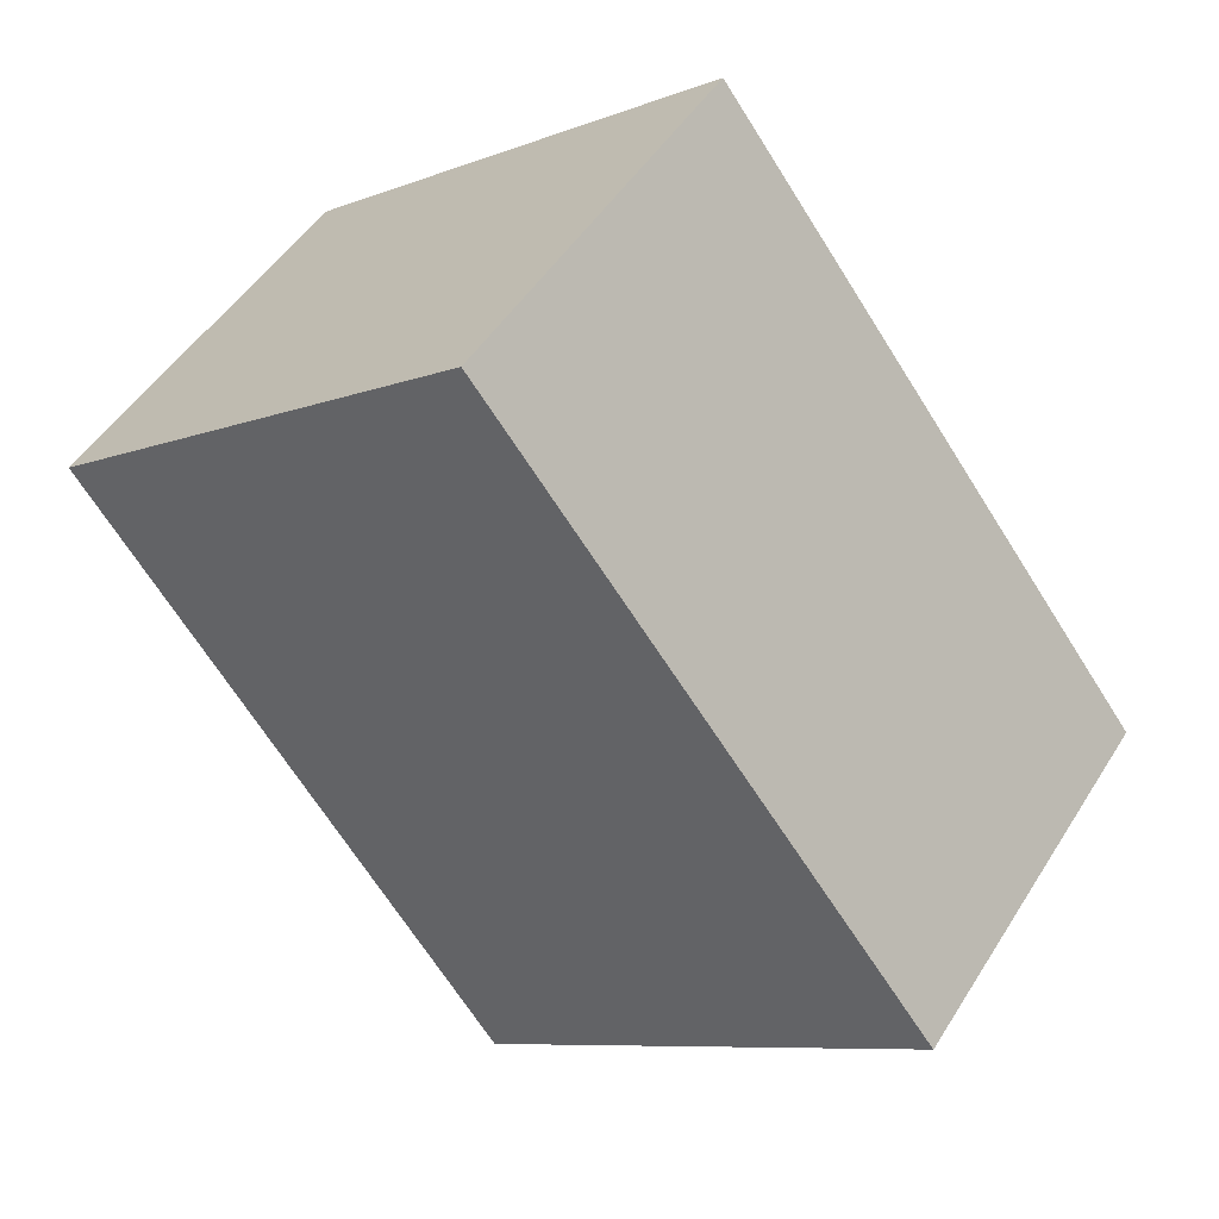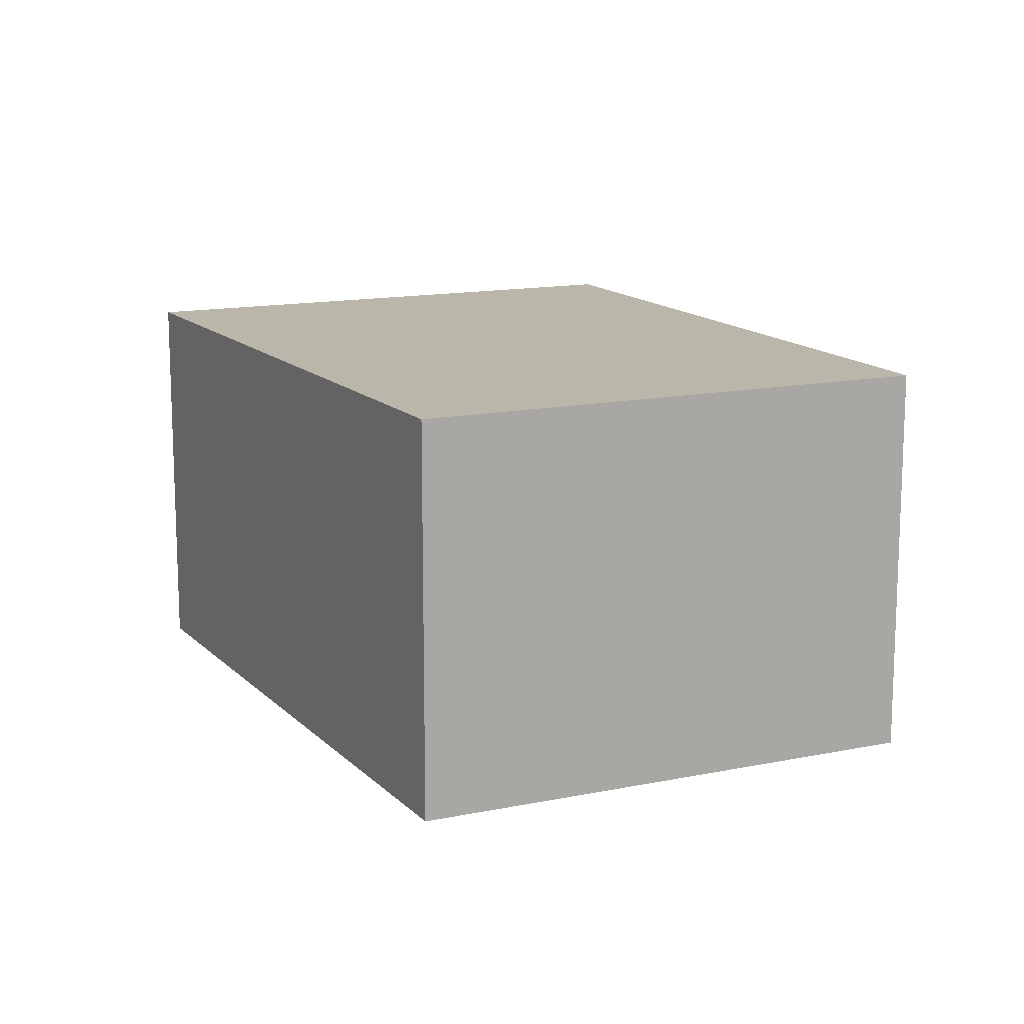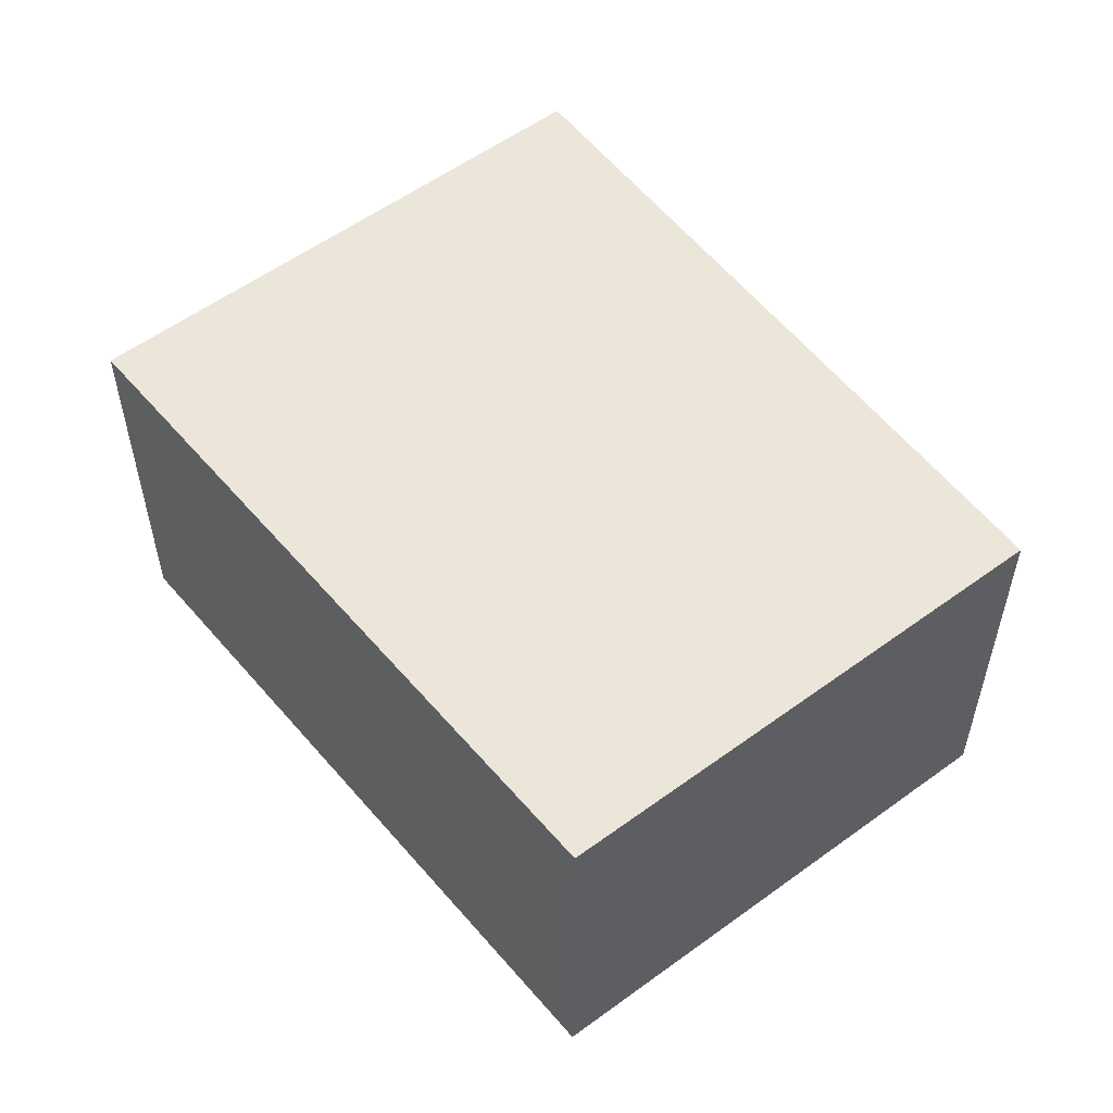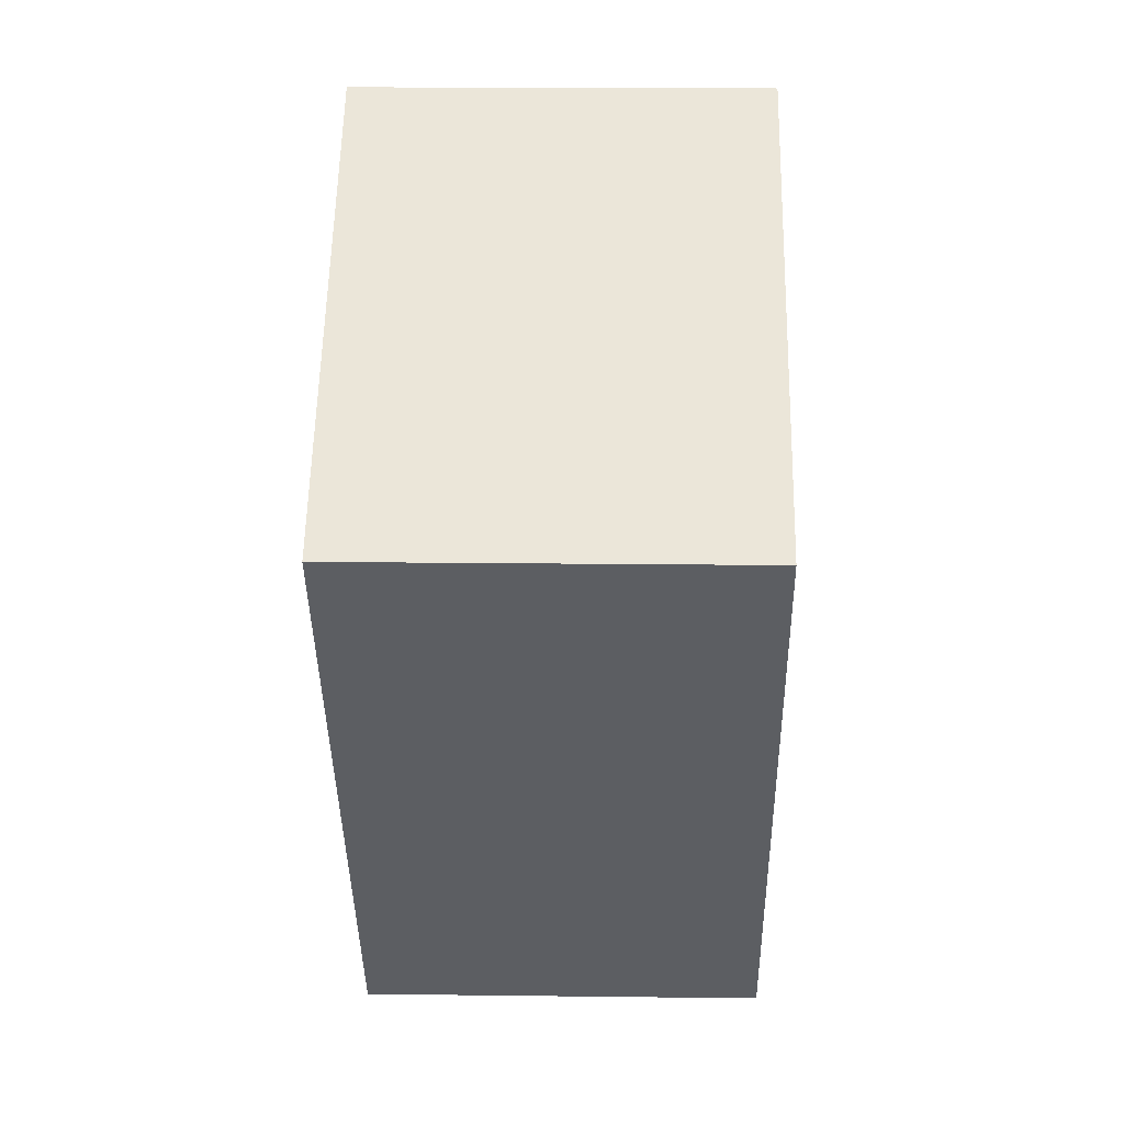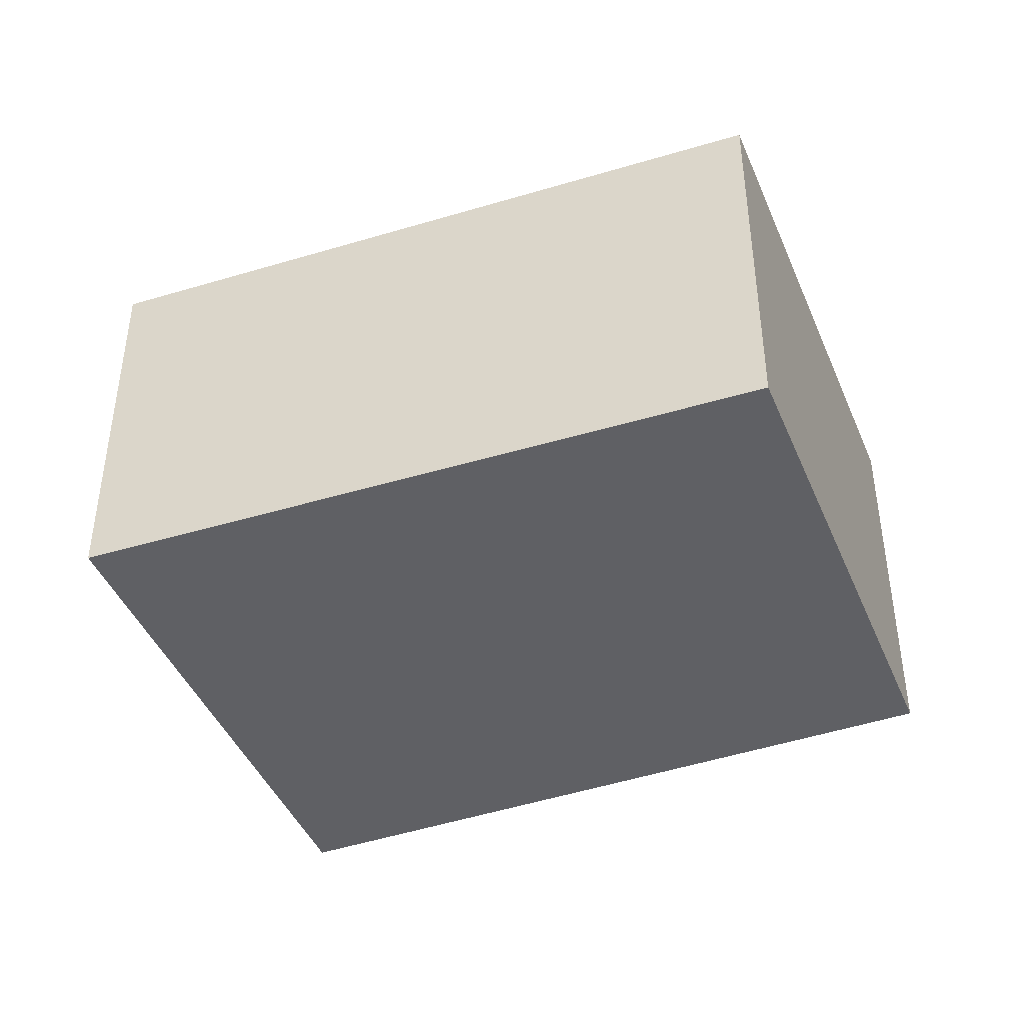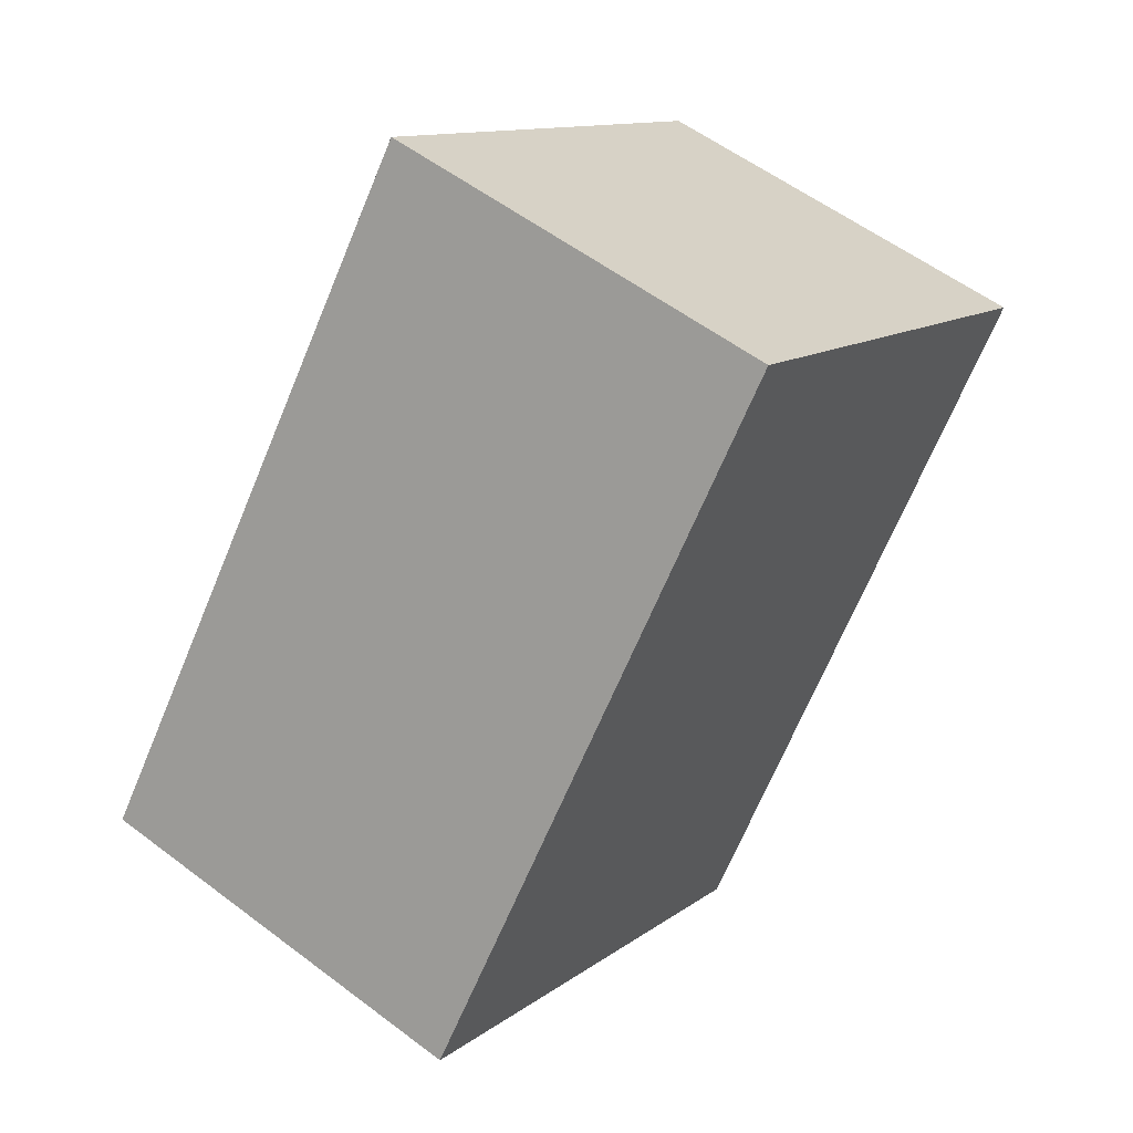
<metadata>
{"format":"obj","ext":"obj","renderer":"f3d","projection":"perspective","resolution":1024,"background":"white","views":[{"elev":48.6,"azim":30.7,"up":"+Z"},{"elev":13.9,"azim":-62.6,"up":"+Y"},{"elev":56.1,"azim":-75.3,"up":"+Y"},{"elev":16.9,"azim":-88.6,"up":"+Z"},{"elev":-43.6,"azim":-106.0,"up":"+Y"},{"elev":56.0,"azim":128.5,"up":"+Z"}]}
</metadata>
<code>
v  2.127 2.315 1.651
v  0.864 2.315 -1.213
v  0 2.315 1.418e-16
v  2.451 2.315 -3.44
v  2.534 2.315 -3.376
v  5.058 2.315 -1.42
v  2.472 2.315 1.919
v  2.68 2.315 1.651
v  2.451 2.106e-16 -3.44
v  0.864 7.427e-17 -1.213
v  0 0 0
v  2.127 -1.011e-16 1.651
v  2.472 -1.175e-16 1.919
v  5.058 8.695e-17 -1.42
v  2.68 -1.011e-16 1.651
v  2.534 2.067e-16 -3.376
g defaultobject
f 1 2 3
f 2 1 4
f 4 1 5
f 5 1 6
f 6 1 7
f 6 7 8
f 9 2 4
f 2 9 10
f 2 10 3
f 3 10 11
f 11 1 3
f 1 11 12
f 1 12 7
f 7 12 13
f 13 8 7
f 8 13 6
f 6 13 14
f 14 13 15
f 5 9 4
f 9 5 6
f 9 6 16
f 16 6 14
f 10 12 11
f 12 10 9
f 12 9 13
f 13 9 15
f 15 9 14
f 14 9 16

</code>
